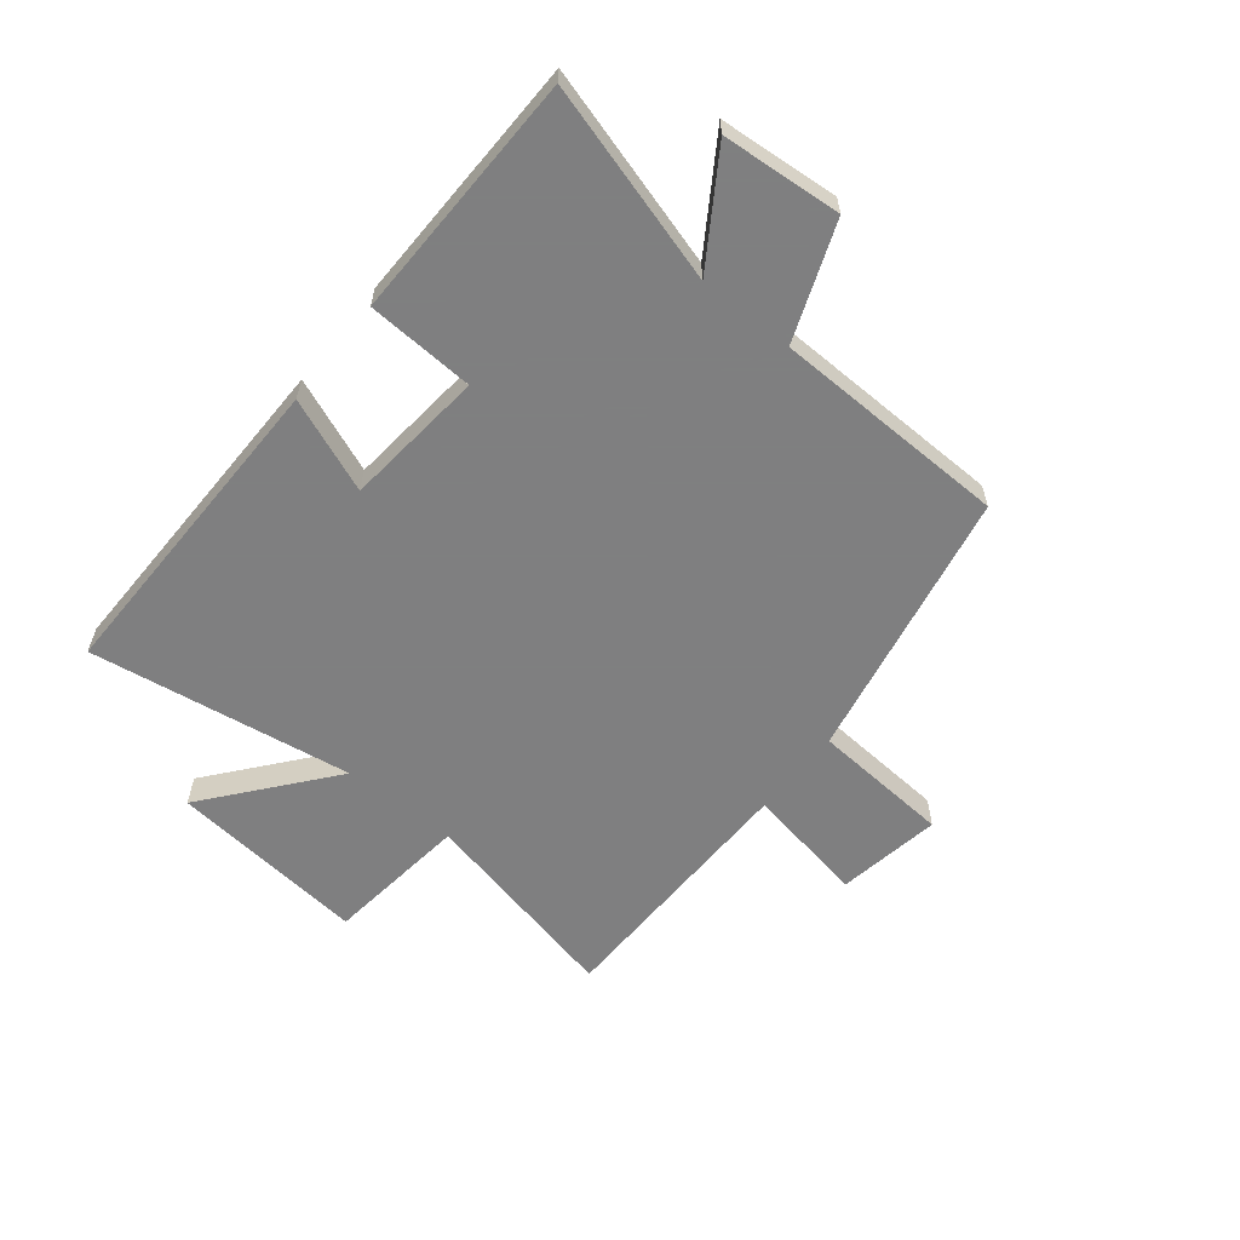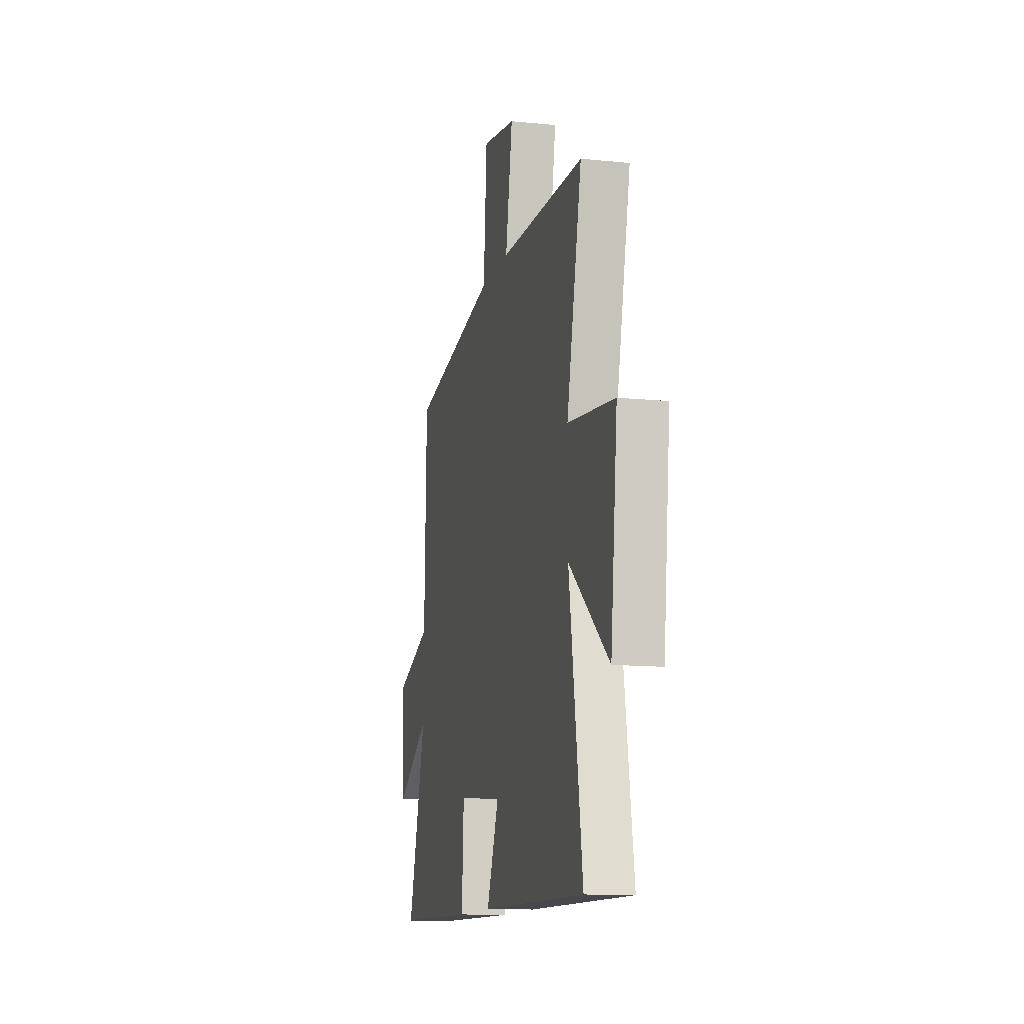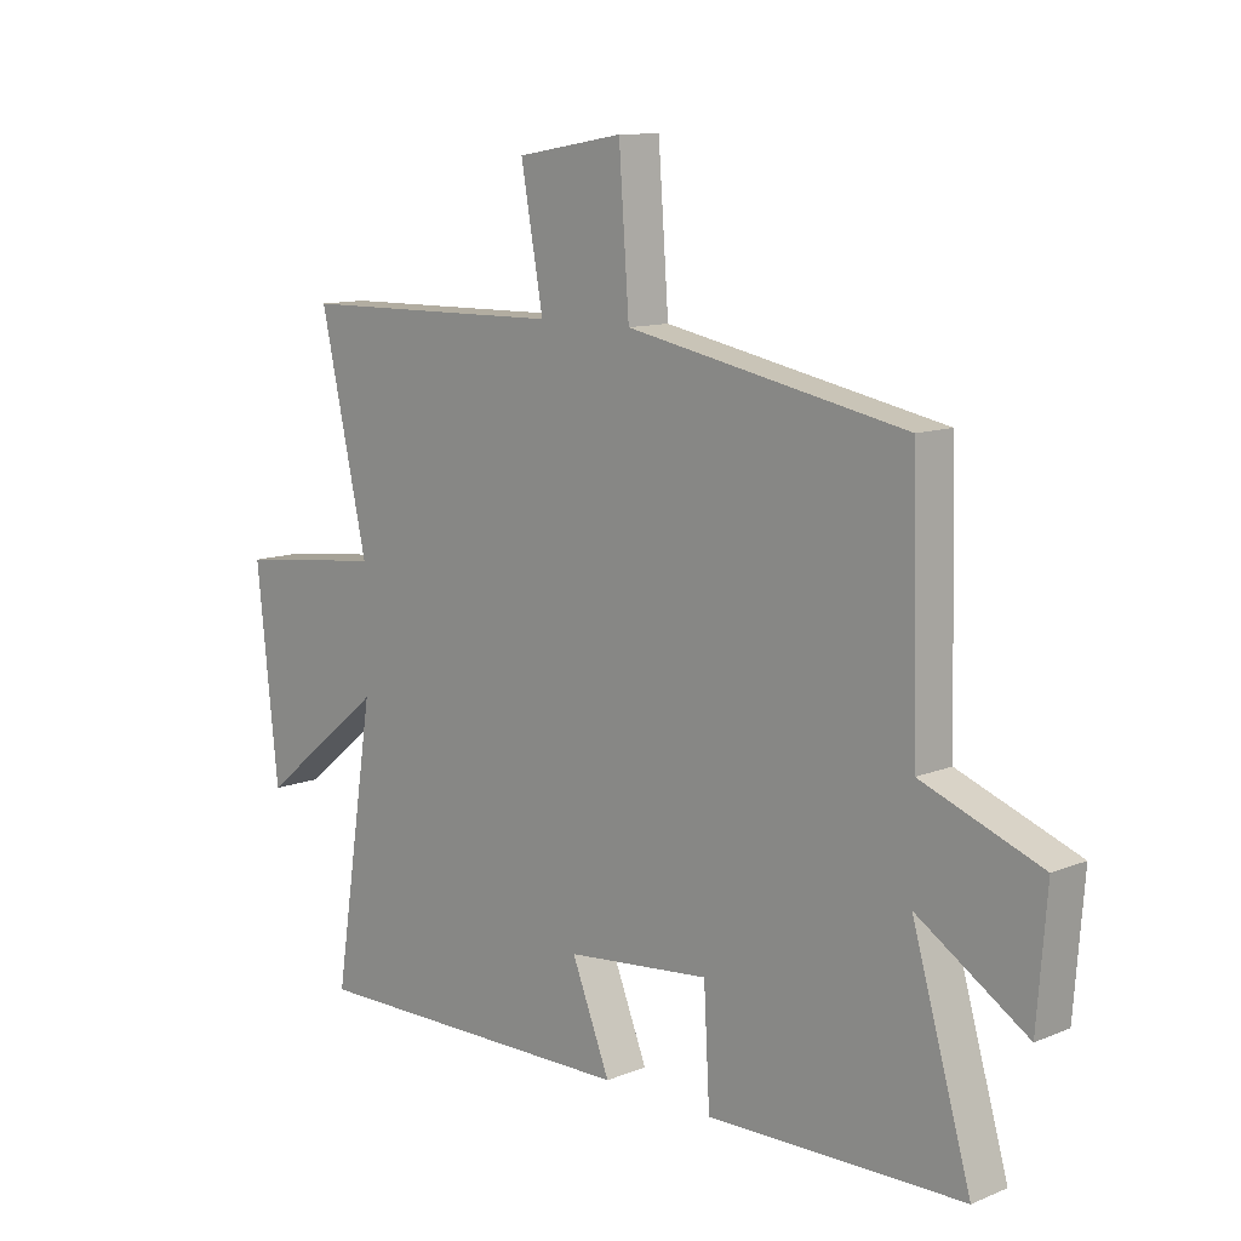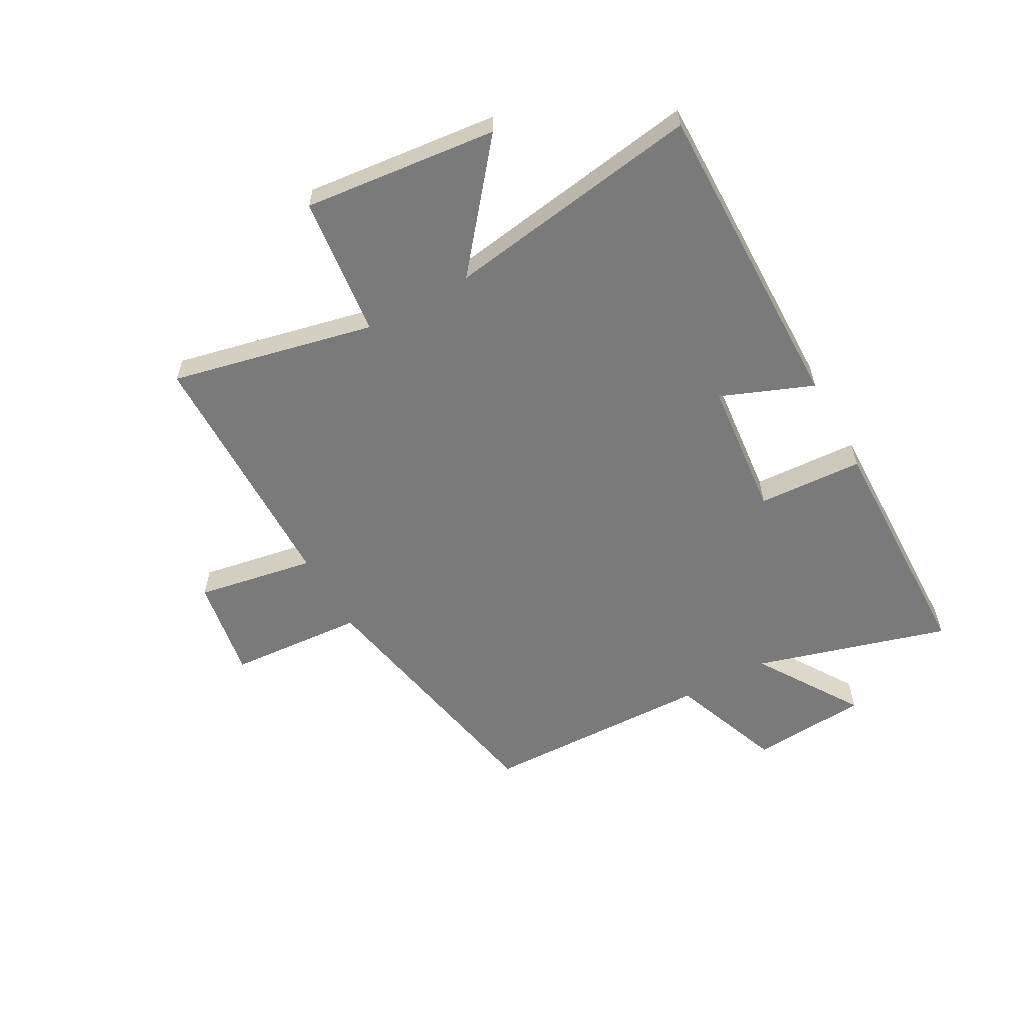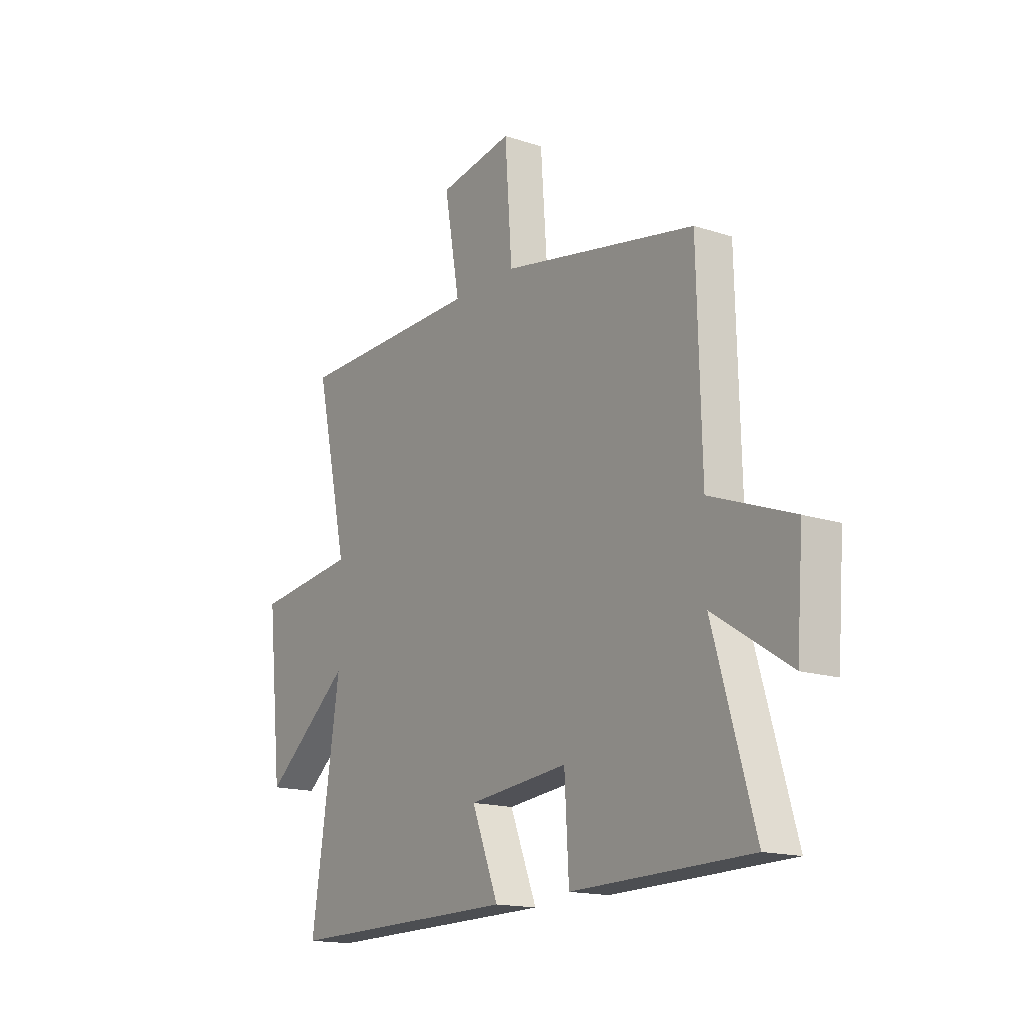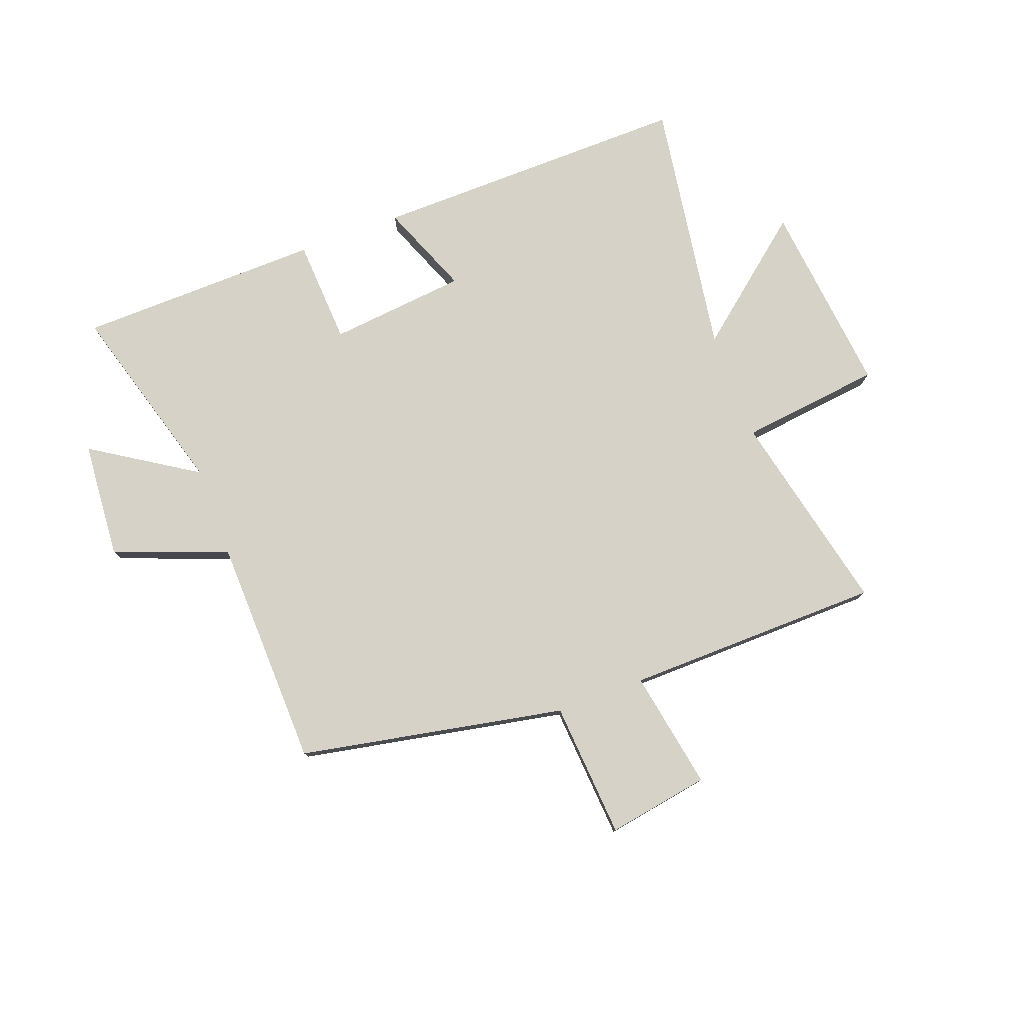
<metadata>
{"format":"obj","ext":"obj","renderer":"f3d","projection":"perspective","resolution":1024,"background":"white","views":[{"elev":-59.9,"azim":-128.7,"up":"+Y"},{"elev":-12.3,"azim":76.6,"up":"+Z"},{"elev":11.2,"azim":-134.6,"up":"+Z"},{"elev":-58.1,"azim":119.0,"up":"+Y"},{"elev":-16.1,"azim":-124.0,"up":"+Z"},{"elev":78.2,"azim":-20.5,"up":"+Y"}]}
</metadata>
<code>
v 0.569 0.07 -0.507
v 0.013 0.07 -0.5
v 0.077 0.07 -0.34
v -0.163 0.07 -0.316
v -0.173 0.07 -0.5
v -0.598 0.07 -0.492
v -0.5 0.07 -0.154
v -0.682 0.07 -0.271
v -0.698 0.07 -0.067
v -0.5 0.07 0.008
v -0.49 0.07 0.41
v -0.026 0.07 0.5
v -0.009 0.07 0.737
v 0.169 0.07 0.707
v 0.132 0.07 0.5
v 0.579 0.07 0.493
v 0.5 0.07 0.138
v 0.746 0.07 0.109
v 0.71 0.07 -0.229
v 0.5 0.07 -0.058
v 0.569 0 -0.507
v 0.013 0 -0.5
v 0.077 0 -0.34
v -0.163 0 -0.316
v -0.173 0 -0.5
v -0.598 0 -0.492
v -0.5 0 -0.154
v -0.682 0 -0.271
v -0.698 0 -0.067
v -0.5 0 0.008
v -0.49 0 0.41
v -0.026 0 0.5
v -0.009 0 0.737
v 0.169 0 0.707
v 0.132 0 0.5
v 0.579 0 0.493
v 0.5 0 0.138
v 0.746 0 0.109
v 0.71 0 -0.229
v 0.5 0 -0.058
f 17 18 19 20
f 15 16 17
f 15 17 20
f 12 13 14 15
f 10 11 12 15
f 10 15 20 1
f 7 8 9 10
f 4 5 6 7
f 3 4 7 10
f 1 2 3
f 1 3 10
f 40 39 38 37
f 37 36 35
f 40 37 35
f 35 34 33 32
f 35 32 31 30
f 21 40 35 30
f 30 29 28 27
f 27 26 25 24
f 30 27 24 23
f 23 22 21
f 30 23 21
f 1 21 22 2
f 2 22 23 3
f 3 23 24 4
f 4 24 25 5
f 5 25 26 6
f 6 26 27 7
f 7 27 28 8
f 8 28 29 9
f 9 29 30 10
f 10 30 31 11
f 11 31 32 12
f 12 32 33 13
f 13 33 34 14
f 14 34 35 15
f 15 35 36 16
f 16 36 37 17
f 17 37 38 18
f 18 38 39 19
f 19 39 40 20
f 20 40 21 1

</code>
